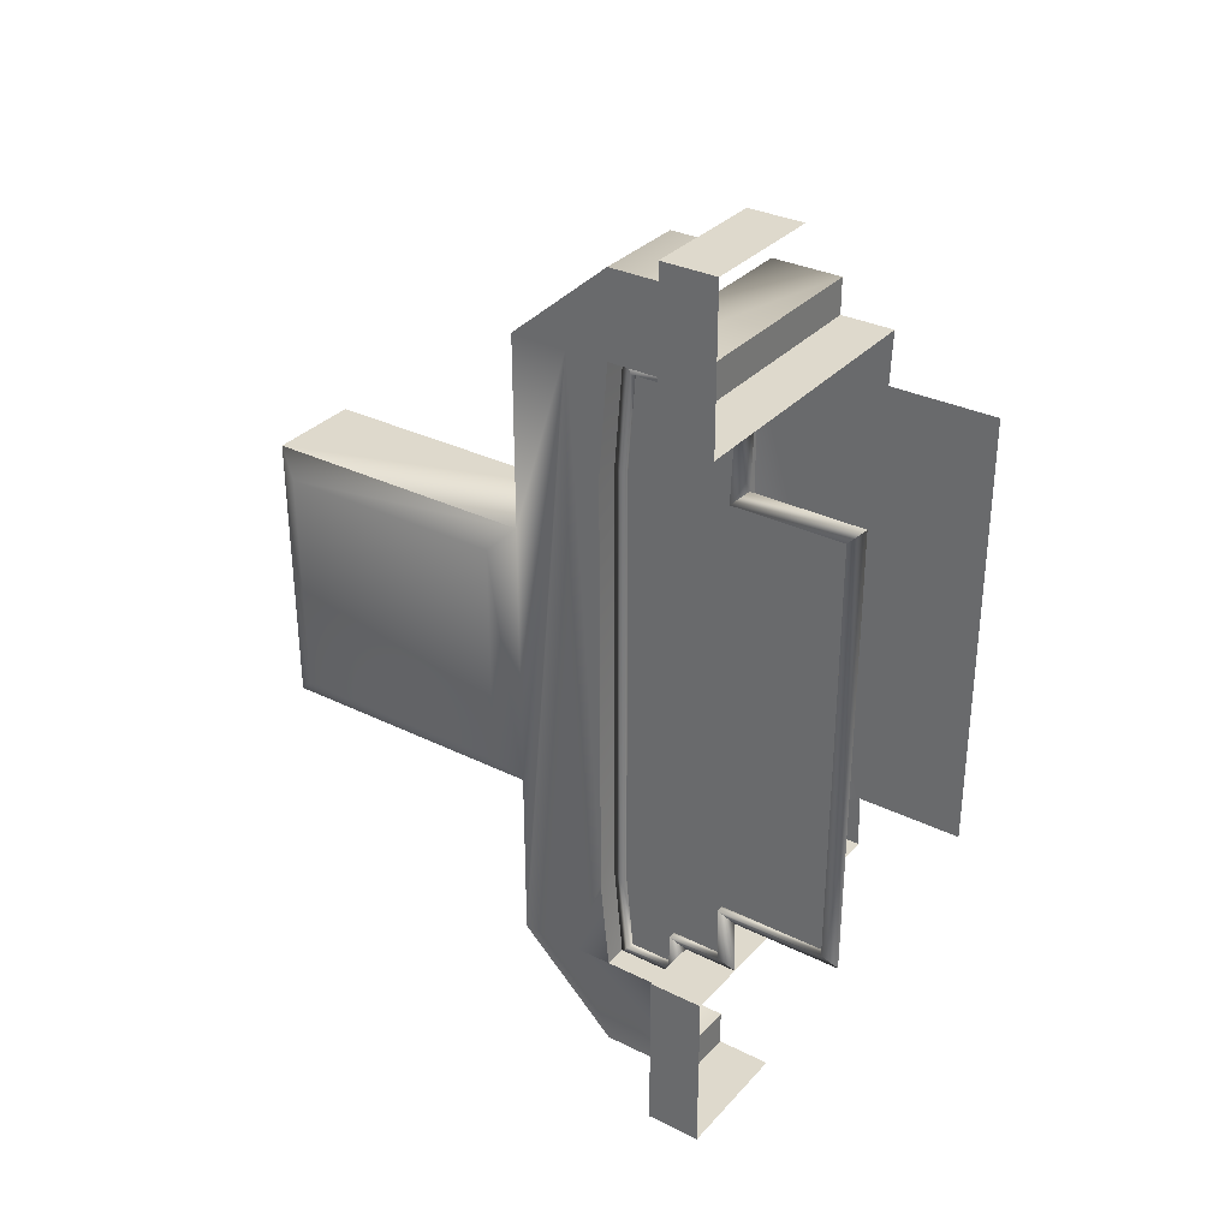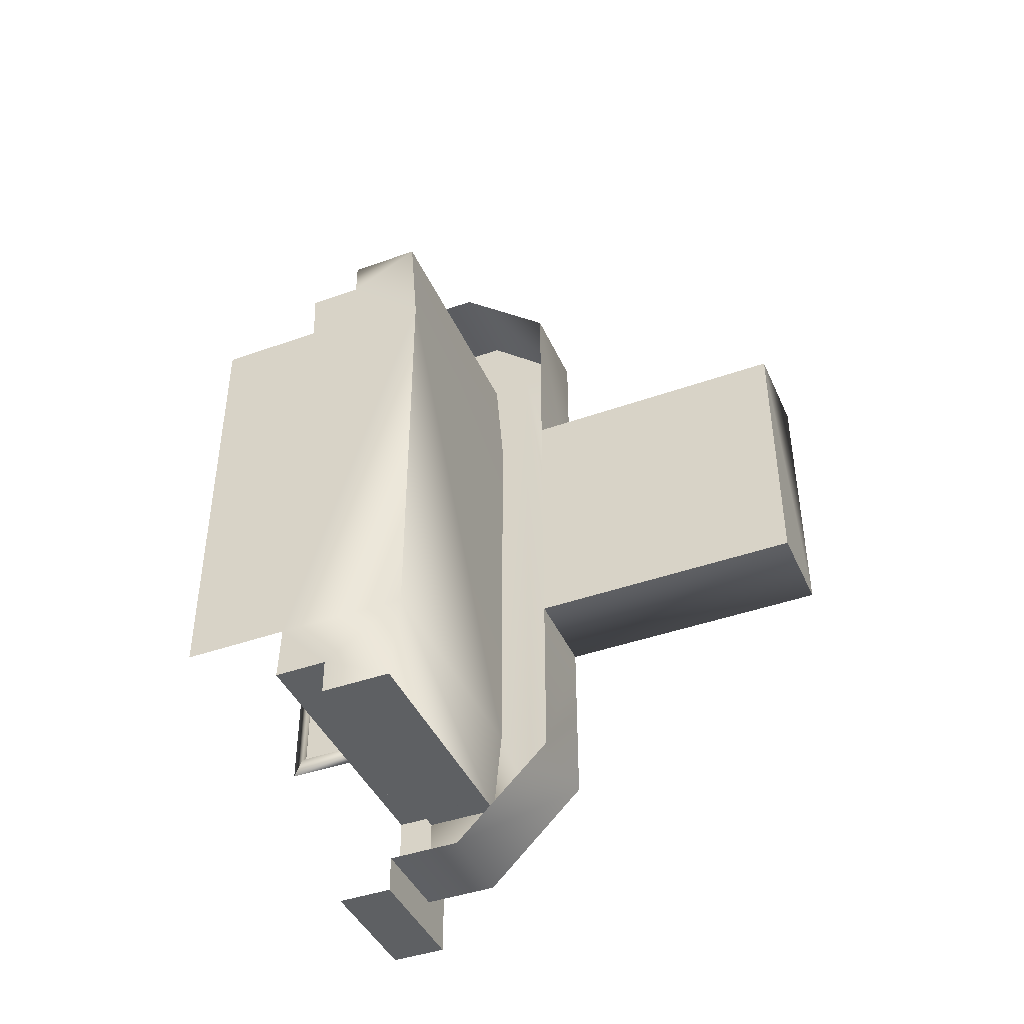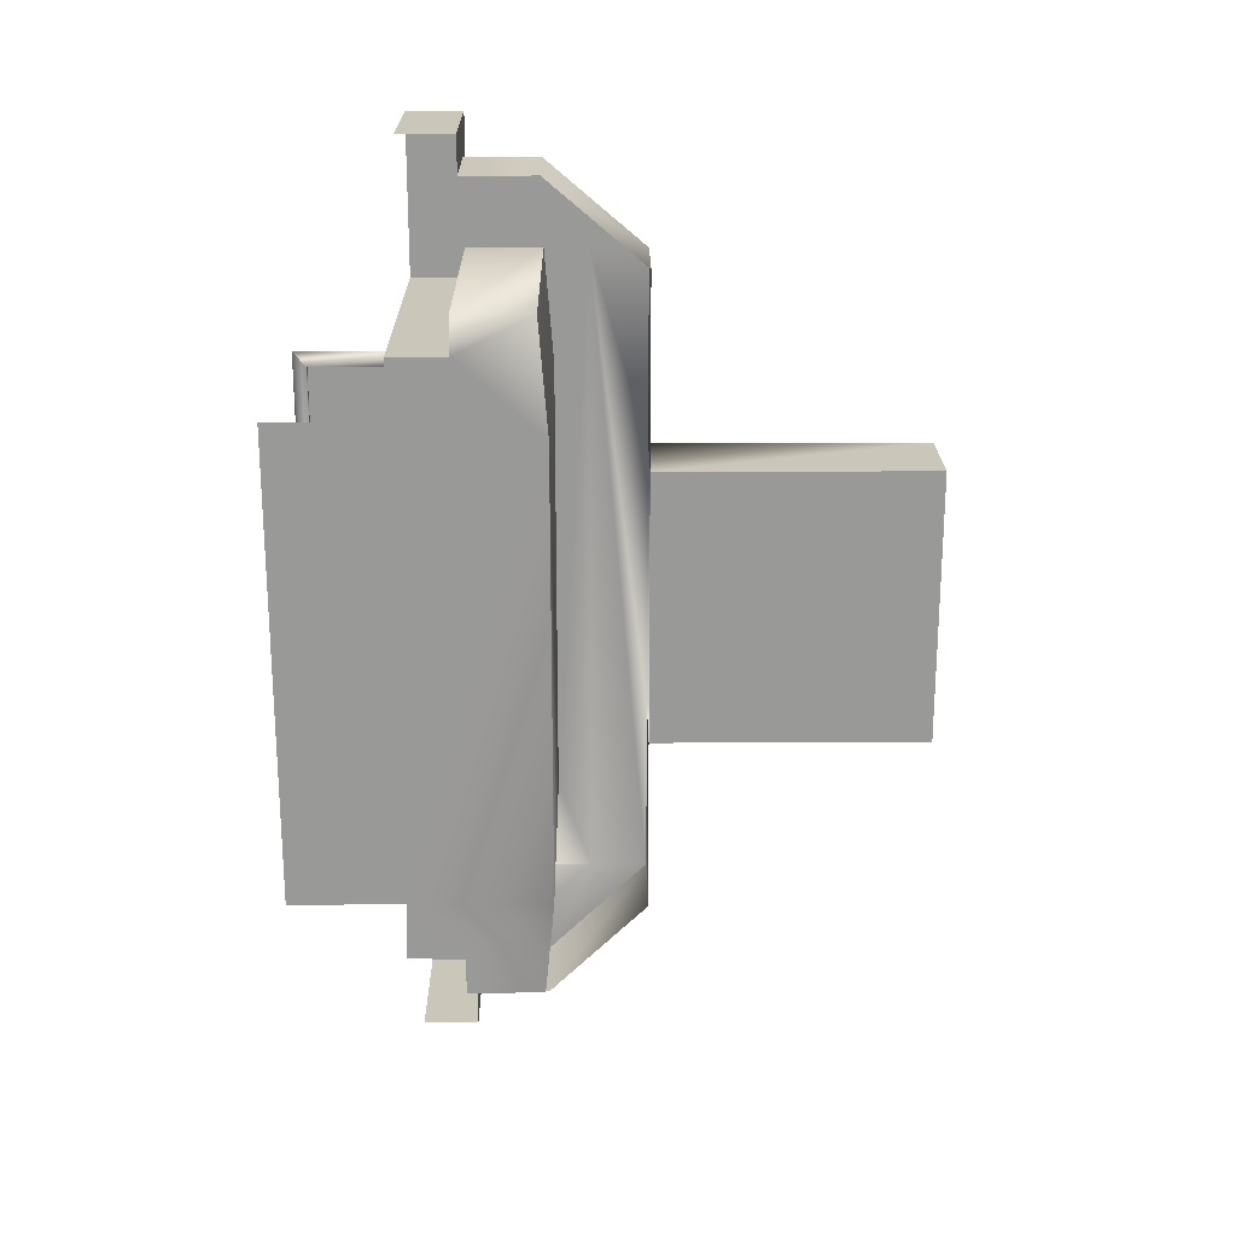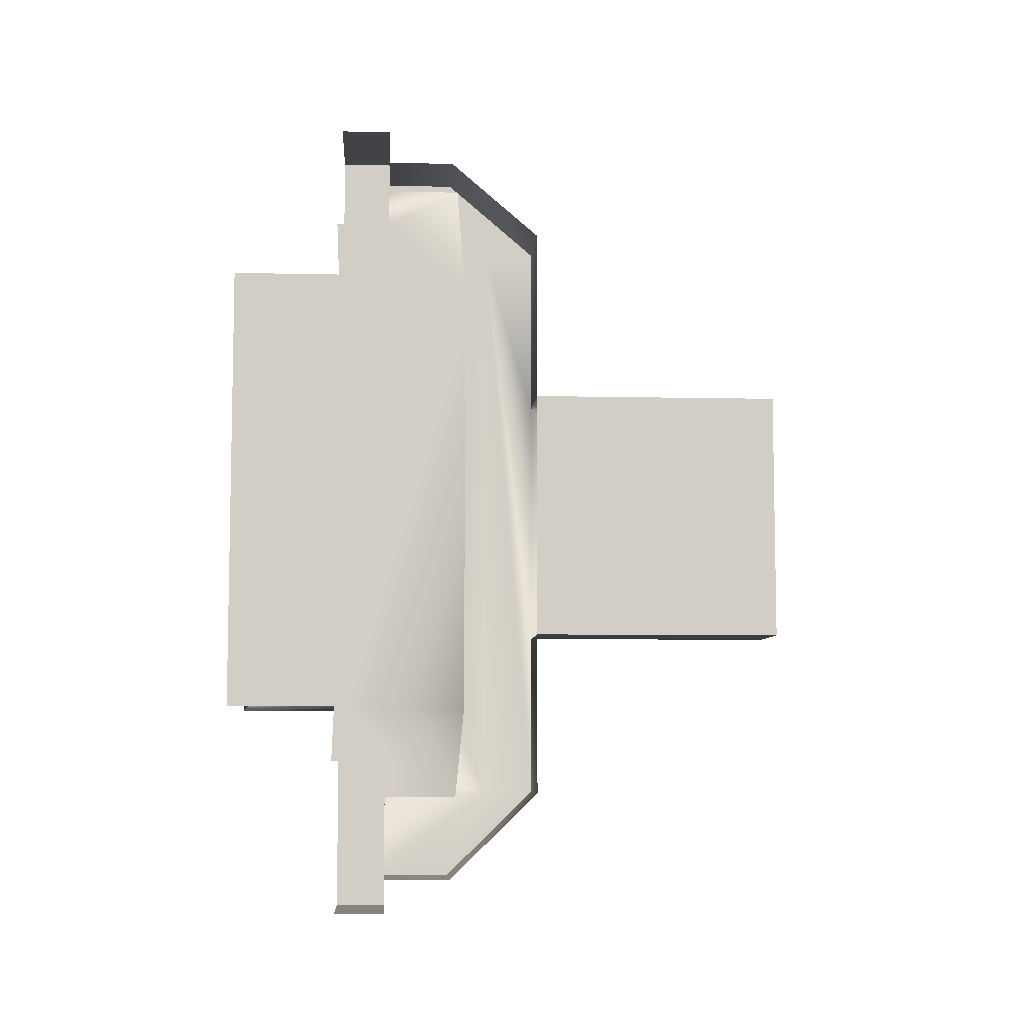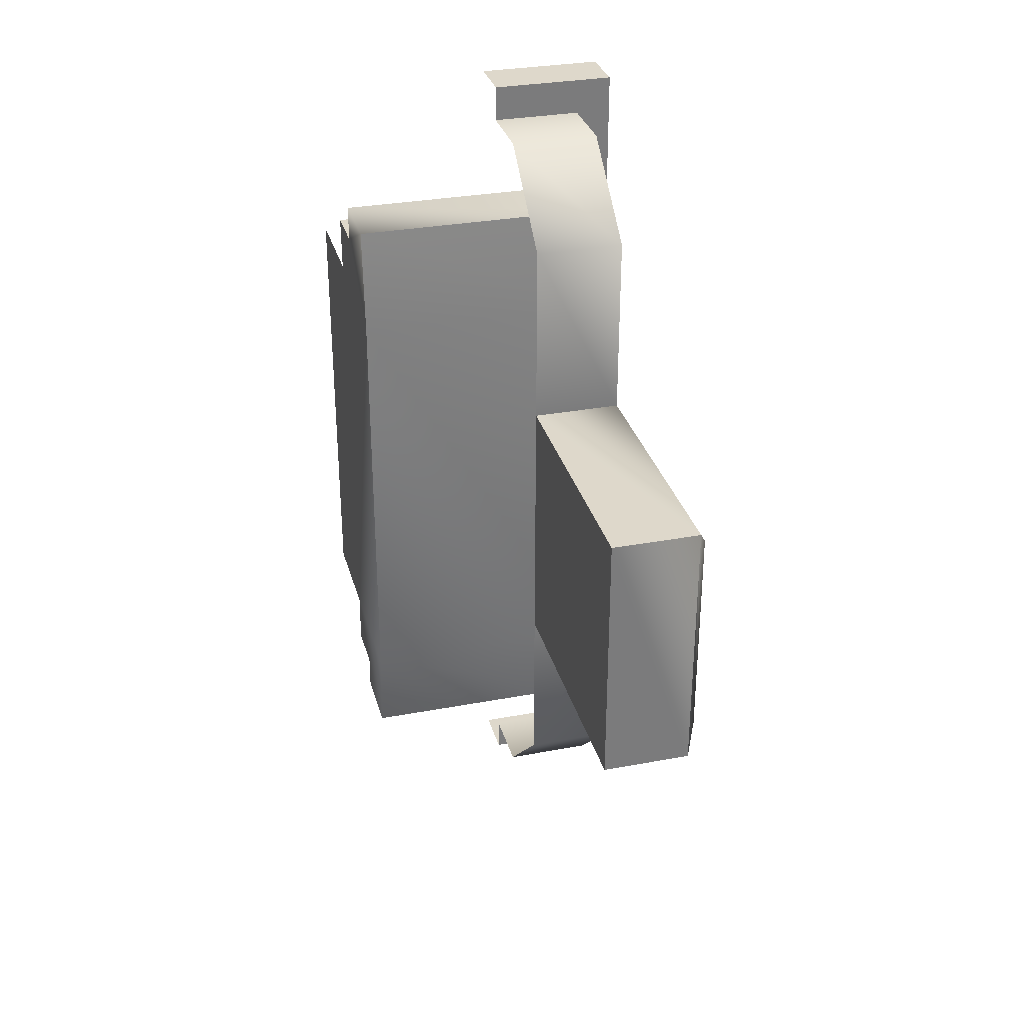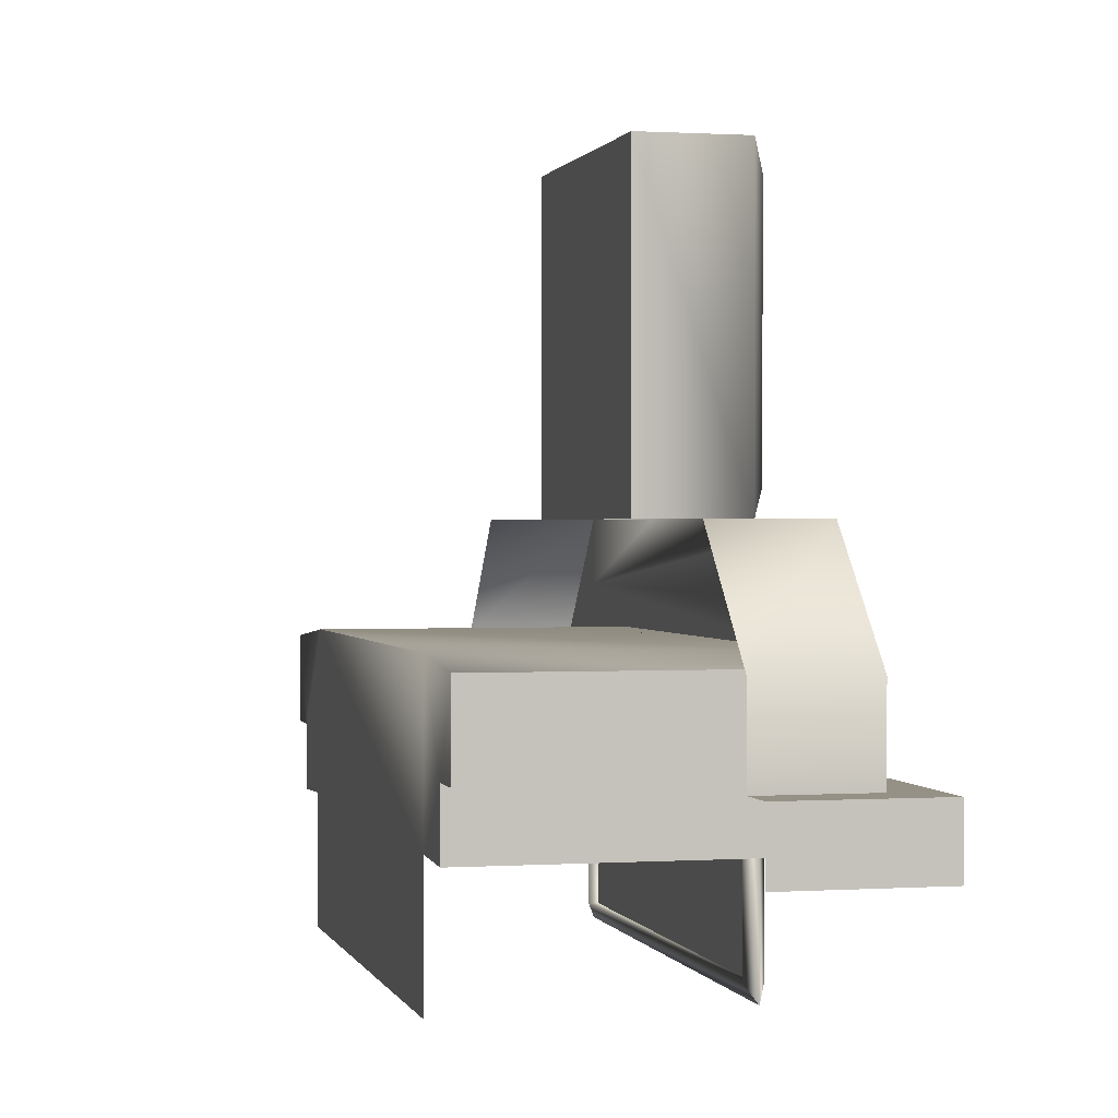
<metadata>
{"format":"obj","ext":"obj","renderer":"f3d","projection":"perspective","resolution":1024,"background":"white","views":[{"elev":32.2,"azim":-55.4,"up":"+Z"},{"elev":-42.7,"azim":113.0,"up":"+Z"},{"elev":21.2,"azim":89.5,"up":"+Z"},{"elev":-7.1,"azim":86.3,"up":"+Z"},{"elev":31.6,"azim":165.2,"up":"+Z"},{"elev":0.7,"azim":166.3,"up":"+Y"}]}
</metadata>
<code>
g _canal_treasure
v 5097 782.4 -4093
v 5097 756.7 -4093
v 5097 756.7 -4073
v 5097 786.5 -4050
v 5097 727 -4073
v 5097 728.1 -4043
v 5097 786.5 -3810
v 5097 667.6 -4043
v 5097 667.6 -3808
v 5097 728.1 -3808
v 5097 727 -3777
v 5097 756.7 -3777
v 5097 782.2 -3757
v 5097 756.7 -3757
f 3 5 6
f 3 1 2
f 1 3 4
f 6 4 3
f 4 6 7
f 10 7 6
f 7 10 12
f 11 12 10
f 10 8 9
f 8 10 6
f 12 13 7
f 13 12 14
v 5101 728.1 -4043
v 5101 667.6 -4043
v 5097 660.1 -4050
v 5097 720.3 -4050
v 5092 728.1 -4043
v 5092 667.6 -4043
v 5101 667.6 -4043
v 5101 728.1 -4043
v 5097 720.3 -4050
v 5097 660.1 -4050
v 5092 667.6 -4043
v 5092 728.1 -4043
v 5101 727 -4073
v 5097 720.3 -4050
v 5097 719.2 -4081
v 5092 727 -4073
v 5092 728.1 -4043
v 5101 728.1 -4043
v 5101 727 -4073
v 5097 719.2 -4081
v 5097 720.3 -4050
v 5092 727 -4073
v 5101 756.7 -4073
v 5097 719.2 -4081
v 5097 749.2 -4081
v 5092 756.7 -4073
v 5092 727 -4073
v 5101 727 -4073
v 5101 756.7 -4073
v 5097 749.2 -4081
v 5097 719.2 -4081
v 5092 756.7 -4073
v 5101 756.7 -4093
v 5097 749.2 -4081
v 5097 749.2 -4101
v 5092 756.7 -4093
v 5092 756.7 -4073
v 5101 756.7 -4073
v 5101 756.7 -4093
v 5097 749.2 -4101
v 5097 749.2 -4081
v 5092 756.7 -4093
v 5101 782.4 -4093
v 5097 749.2 -4101
v 5097 789.2 -4101
v 5092 782.4 -4093
v 5092 756.7 -4093
v 5101 756.7 -4093
v 5101 782.4 -4093
v 5097 789.2 -4101
v 5097 749.2 -4101
v 5092 782.4 -4093
v 5101 786.5 -4050
v 5097 789.2 -4101
v 5097 794 -4051
v 5092 786.5 -4050
v 5092 782.4 -4093
v 5101 782.4 -4093
v 5101 786.5 -4050
v 5097 794 -4051
v 5097 789.2 -4101
v 5092 786.5 -4050
v 5101 786.5 -3810
v 5097 794 -3810
v 5092 786.5 -3810
v 5101 786.5 -3810
v 5097 794 -3810
v 5092 786.5 -3810
v 5101 782.2 -3757
v 5097 789.2 -3750
v 5092 782.2 -3757
v 5101 782.2 -3757
v 5097 789.2 -3750
v 5092 782.2 -3757
v 5101 756.7 -3757
v 5097 789.2 -3750
v 5097 749.2 -3750
v 5092 756.7 -3757
v 5092 782.2 -3757
v 5101 782.2 -3757
v 5101 756.7 -3757
v 5097 749.2 -3750
v 5097 789.2 -3750
v 5092 756.7 -3757
v 5101 756.7 -3777
v 5097 749.2 -3750
v 5097 749.2 -3770
v 5092 756.7 -3777
v 5092 756.7 -3757
v 5101 756.7 -3757
v 5101 756.7 -3777
v 5097 749.2 -3770
v 5097 749.2 -3750
v 5092 756.7 -3777
v 5101 727 -3777
v 5097 749.2 -3770
v 5097 719.2 -3770
v 5092 727 -3777
v 5092 756.7 -3777
v 5101 756.7 -3777
v 5101 727 -3777
v 5097 719.2 -3770
v 5097 749.2 -3770
v 5092 727 -3777
v 5101 728.1 -3808
v 5097 719.2 -3770
v 5097 720.3 -3800
v 5092 728.1 -3808
v 5092 727 -3777
v 5101 727 -3777
v 5101 728.1 -3808
v 5097 720.3 -3800
v 5097 719.2 -3770
v 5092 728.1 -3808
v 5101 667.6 -3808
v 5097 720.3 -3800
v 5097 660.1 -3800
v 5092 667.6 -3808
v 5092 728.1 -3808
v 5101 728.1 -3808
v 5101 667.6 -3808
v 5097 660.1 -3800
v 5097 720.3 -3800
v 5092 667.6 -3808
v 5097 660.1 -3800
v 5097 660.1 -4050
v 5092 667.6 -4043
v 5092 667.6 -3808
v 5101 667.6 -3808
v 5101 667.6 -4043
v 5097 660.1 -4050
v 5097 660.1 -3800
f 37 27 38
f 38 39 37
f 28 27 15
f 27 28 29
f 17 15 16
f 15 17 18
f 16 129 139
f 139 140 16
f 130 129 119
f 129 130 131
f 119 109 120
f 120 121 119
f 110 109 99
f 109 110 111
f 99 89 100
f 100 101 99
f 90 89 83
f 89 90 91
f 84 83 78
f 77 78 83
f 78 77 69
f 67 69 77
f 69 67 68
f 57 68 67
f 57 47 58
f 58 59 57
f 48 47 37
f 47 48 49
f 86 85 80
f 79 80 85
f 80 79 73
f 70 73 79
f 73 70 72
f 71 72 70
f 75 66 74
f 76 74 66
f 74 76 81
f 82 81 76
f 81 82 87
f 88 87 82
f 88 98 96
f 96 97 88
f 98 106 107
f 106 98 108
f 108 116 117
f 116 108 118
f 118 126 127
f 126 118 128
f 128 136 137
f 136 128 138
f 138 145 146
f 145 138 25
f 25 23 24
f 23 25 26
f 26 34 35
f 34 26 36
f 36 44 45
f 44 36 46
f 46 54 55
f 54 46 56
f 64 56 66
f 56 64 65
f 32 30 31
f 30 32 33
f 52 50 51
f 50 52 53
f 94 92 93
f 92 94 95
f 114 112 113
f 112 114 115
f 134 132 133
f 132 134 135
f 42 40 41
f 40 42 43
f 62 60 61
f 60 62 63
f 104 102 103
f 102 104 105
f 124 122 123
f 122 124 125
f 143 141 142
f 141 143 144
f 21 19 20
f 19 21 22
v 5134 789.2 -3704
v 5084 789.2 -3704
v 5084 749.2 -3704
v 5134 749.2 -3704
v 5084 749.2 -4153
v 5084 789.2 -4153
v 5134 789.2 -4153
v 5134 749.2 -4153
v 5084 812.2 -3750
v 5084 749.2 -3704
v 5084 789.2 -3704
v 5084 842.8 -3750
v 5084 812.2 -4101
v 5084 842.8 -4101
v 5084 789.2 -4153
v 5084 749.2 -4153
v 5084 842.8 -4101
v 5084 812.2 -3750
v 5084 842.8 -4003
v 5084 842.8 -3853
v 5084 842.8 -3750
v 5084 812.2 -4101
f 149 147 148
f 147 149 150
f 164 163 168
f 163 164 165
f 166 165 164
f 164 167 166
f 153 151 152
f 151 153 154
f 157 155 156
f 155 157 158
f 161 159 160
f 159 161 162
v 5225 749.2 -3750
v 5084 749.2 -3750
v 5084 789.2 -3750
v 5084 789.2 -3750
v 5084 749.2 -3750
v 5084 749.2 -3704
v 5225 789.2 -3750
v 5084 789.2 -3750
v 5084 794 -3810
v 5084 812.2 -3750
v 5084 812.2 -4101
v 5084 749.2 -4153
v 5084 749.2 -4101
v 5084 789.2 -4101
v 5225 789.2 -4101
v 5225 794 -4051
v 5084 794 -4051
v 5084 749.2 -4101
v 5225 749.2 -4101
v 5225 789.2 -4101
v 5084 789.2 -4101
v 5225 789.2 -3750
v 5084 789.2 -3750
v 5084 812.2 -3750
v 5084 794 -3810
v 5084 794 -4051
v 5084 812.2 -4101
v 5084 789.2 -4101
v 5084 794 -4051
v 5225 794 -3810
v 5084 794 -3810
v 5084 794 -4051
v 5225 794 -3810
v 5225 794 -4051
v 5084 842.8 -3750
v 5084 789.2 -3704
v 5134 789.2 -3704
v 5134 842.8 -3750
v 5134 842.8 -3750
v 5134 842.8 -3853
v 5084 842.8 -3853
v 5084 842.8 -3750
v 5077 855.8 -3866
v 5077 855.8 -3990
v 5084 842.8 -4003
v 5084 992.8 -4003
v 5077 979.8 -3990
v 5084 842.8 -4003
v 5134 842.8 -4003
v 5134 842.8 -4101
v 5077 979.8 -3866
v 5084 992.8 -3853
v 5134 789.2 -4153
v 5084 789.2 -4153
v 5084 842.8 -4101
v 5134 842.8 -4101
v 5084 842.8 -3853
v 5134 842.8 -3853
v 5134 842.8 -4003
v 5134 992.8 -4003
v 5134 992.8 -4003
v 5134 842.8 -4003
v 5084 842.8 -4003
v 5084 992.8 -4003
v 5084 992.8 -4003
v 5084 992.8 -3853
v 5134 992.8 -3853
v 5084 842.8 -4101
v 5134 842.8 -3853
v 5134 992.8 -3853
v 5084 992.8 -3853
v 5084 842.8 -3853
v 5134 992.8 -4003
v 5134 992.8 -3853
f 179 180 181
f 179 196 197
f 225 211 213
f 212 213 211
f 213 212 214
f 215 214 212
f 214 215 220
f 219 220 215
f 225 219 211
f 219 225 220
f 195 194 192
f 193 192 194
f 192 193 191
f 177 175 176
f 175 177 201
f 174 172 173
f 172 174 178
f 182 184 185
f 184 182 183
f 188 186 187
f 186 188 189
f 169 171 190
f 171 169 170
f 200 198 199
f 198 200 202
f 205 203 204
f 203 205 206
f 209 207 208
f 207 209 210
f 218 216 217
f 216 218 236
f 223 221 222
f 221 223 224
f 228 226 227
f 226 228 242
f 231 229 230
f 229 231 232
f 235 233 234
f 233 235 241
f 239 237 238
f 237 239 240
v 5084 749.2 -3750
v 5225 749.2 -3750
v 5225 749.2 -3770
v 5225 749.2 -4081
v 5225 749.2 -4101
v 5084 749.2 -4101
v 5064 749.2 -3684
v 5134 749.2 -3684
v 5134 749.2 -3704
v 5064 749.2 -3770
v 5064 749.2 -3684
v 5084 749.2 -3704
v 5084 749.2 -3704
v 5064 749.2 -4081
v 5225 789.2 -4101
v 5225 749.2 -4101
v 5225 749.2 -4081
v 5064 749.2 -3770
v 5225 719.2 -4081
v 5225 720.3 -4050
v 5064 749.2 -4081
v 5084 749.2 -4101
v 5084 749.2 -4153
v 5225 794 -3810
v 5225 794 -4051
v 5225 660.1 -4050
v 5225 660.1 -3800
v 5225 720.3 -3800
v 5225 719.2 -3770
v 5225 749.2 -3770
v 5225 789.2 -3750
v 5225 749.2 -3750
v 5064 749.2 -4173
v 5134 749.2 -4153
v 5134 749.2 -4173
v 5064 749.2 -4173
v 5084 749.2 -4153
v 5084 749.2 -3750
f 248 246 247
f 246 248 256
f 259 257 258
f 257 259 267
f 262 267 259
f 267 262 266
f 270 266 262
f 266 270 272
f 271 272 270
f 259 261 262
f 270 268 269
f 268 270 262
f 272 273 266
f 273 272 274
f 251 249 250
f 249 251 255
f 254 252 253
f 252 254 280
f 243 245 260
f 245 243 244
f 263 265 275
f 265 263 264
f 278 276 277
f 276 278 279
v 5064 749.2 -3770
v 5064 719.2 -3770
v 5064 719.2 -3684
v 5064 749.2 -3684
v 5225 749.2 -3770
v 5225 719.2 -3770
v 5064 719.2 -3770
v 5064 749.2 -3770
v 5064 719.2 -4081
v 5225 719.2 -4081
v 5225 749.2 -4081
v 5064 749.2 -4081
v 5064 749.2 -4081
v 5064 749.2 -4173
v 5064 719.2 -4173
v 5134 719.2 -3684
v 5134 749.2 -3684
v 5064 749.2 -3684
v 5134 719.2 -4173
v 5064 719.2 -4173
v 5064 749.2 -4173
v 5134 749.2 -4173
v 5064 719.2 -3684
v 5064 719.2 -4081
f 283 281 282
f 281 283 284
f 287 285 286
f 285 287 288
f 291 289 290
f 289 291 292
f 295 293 294
f 293 295 304
f 298 296 297
f 296 298 303
f 301 299 300
f 299 301 302
v 5077 979.8 -3990
v 5077 855.8 -3990
v 5077 855.8 -3866
v 5077 979.8 -3866
f 307 305 306
f 305 307 308

</code>
